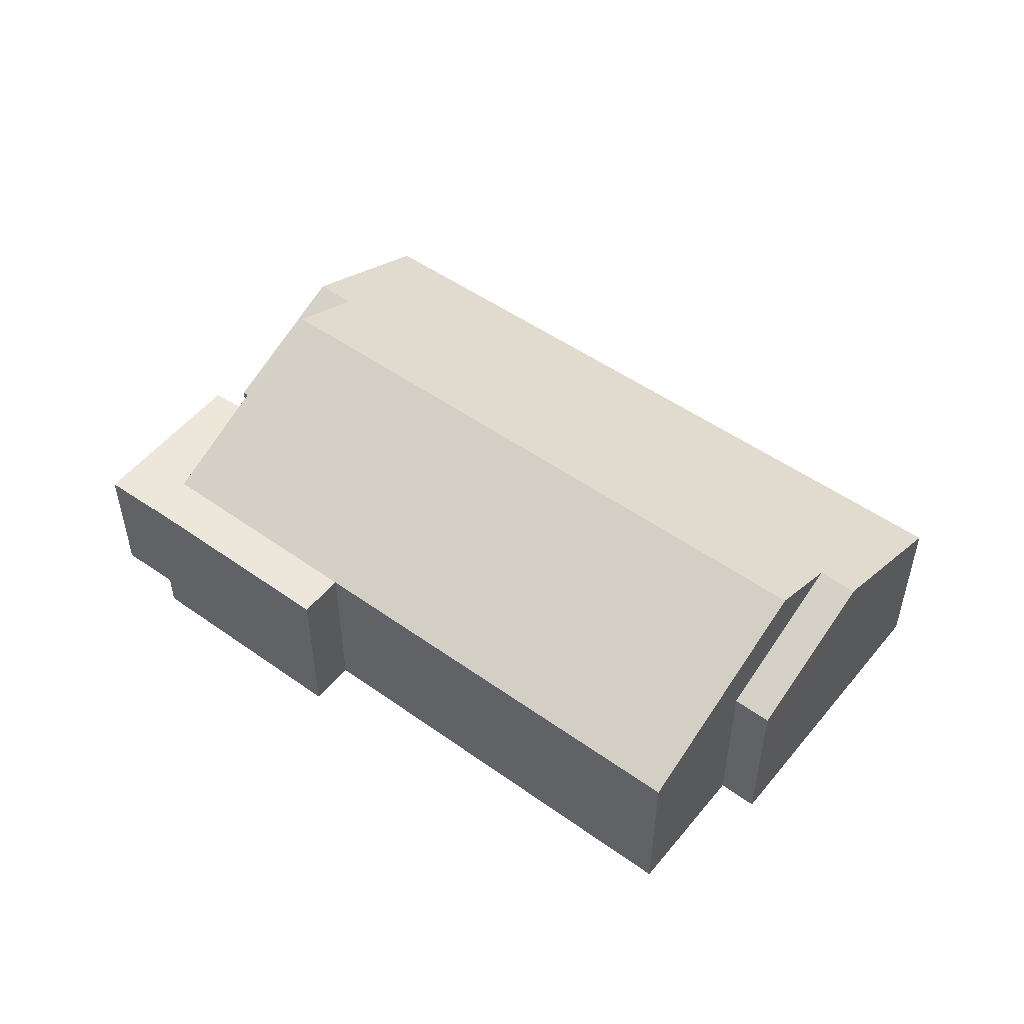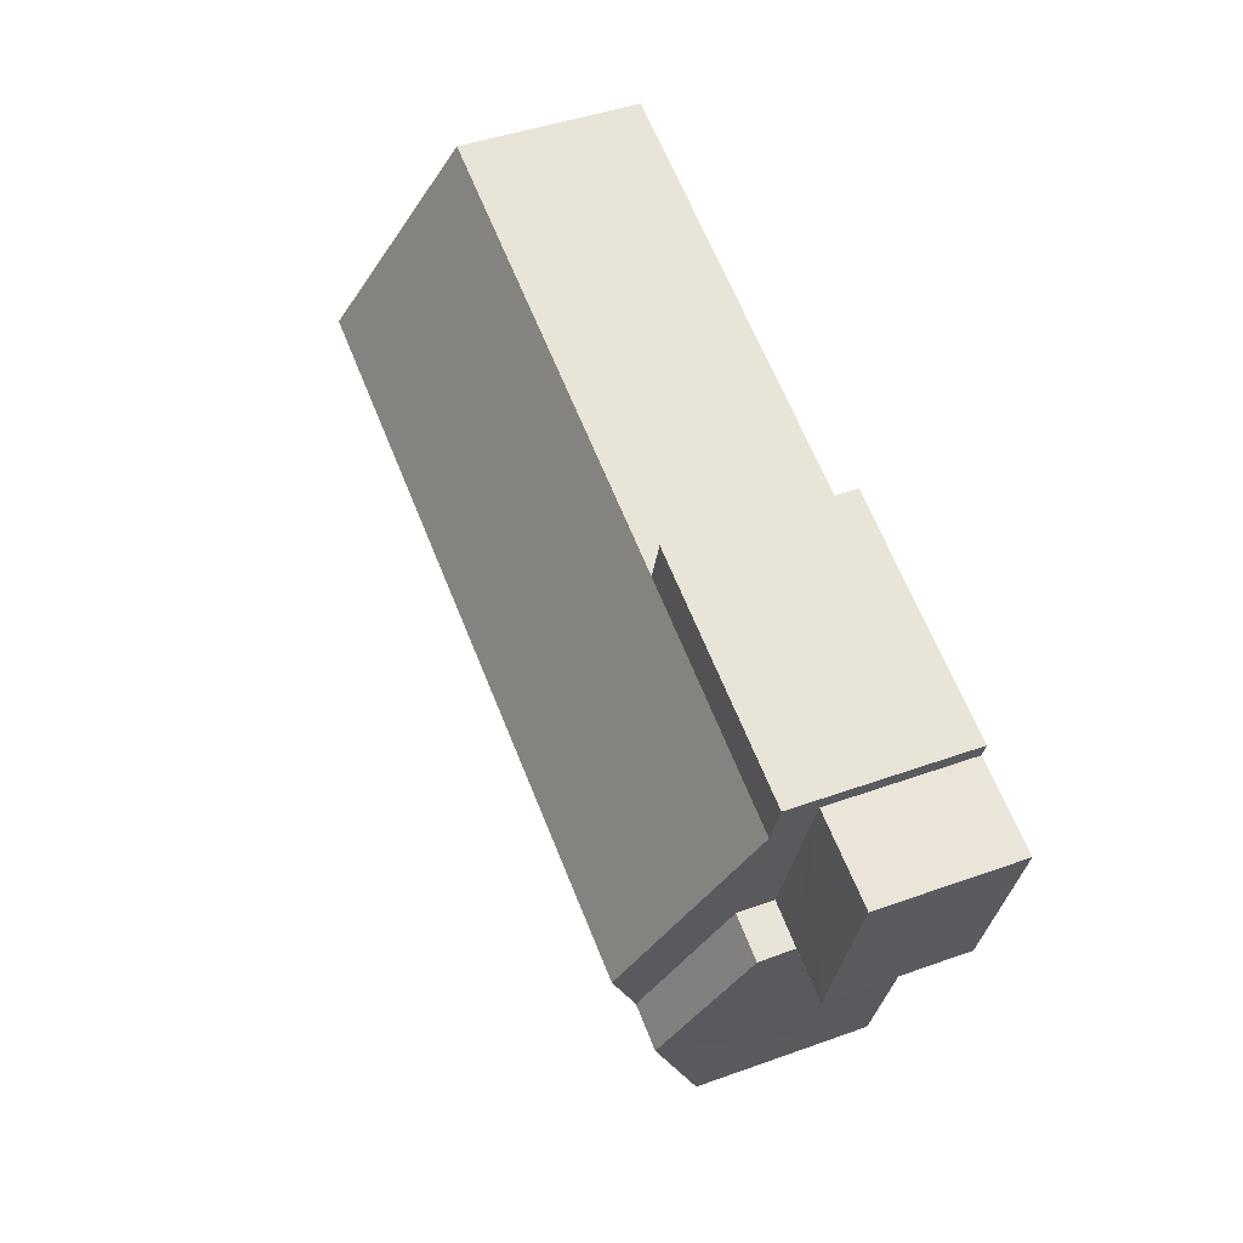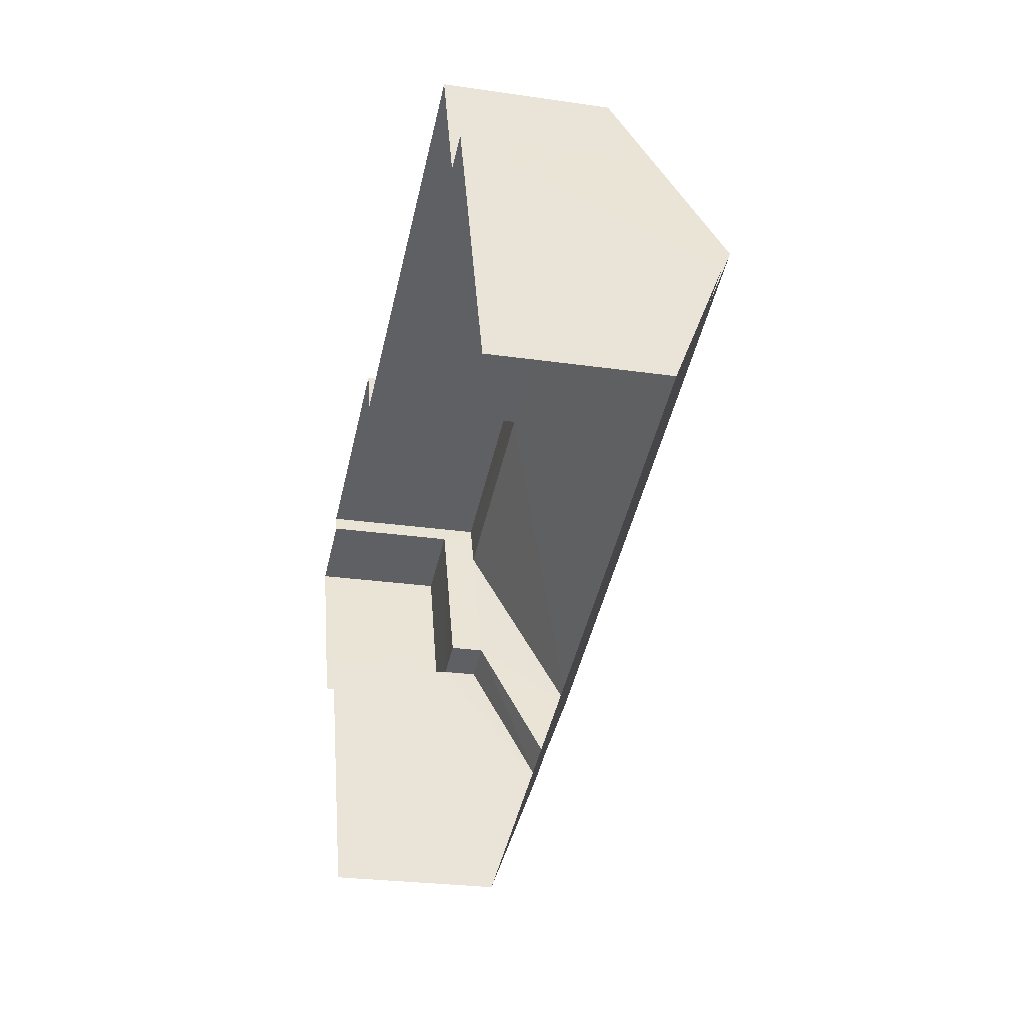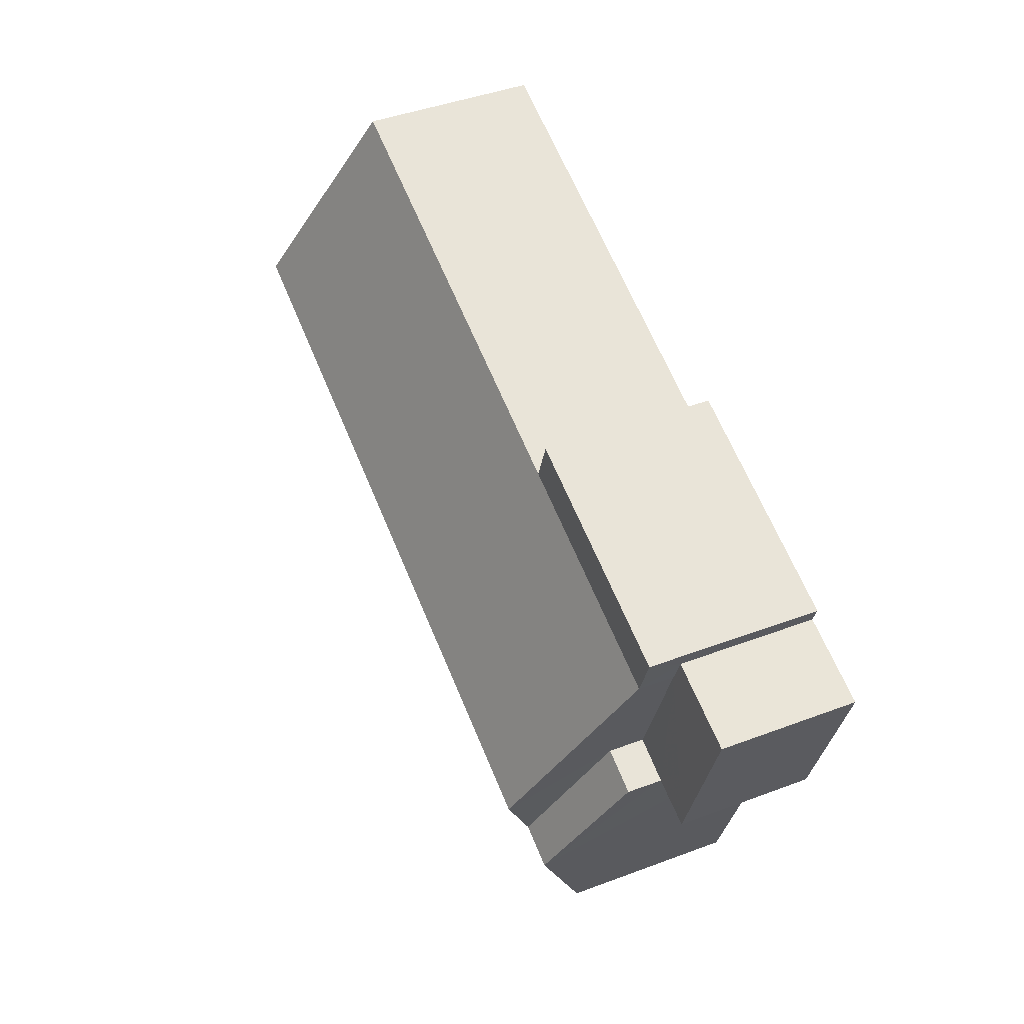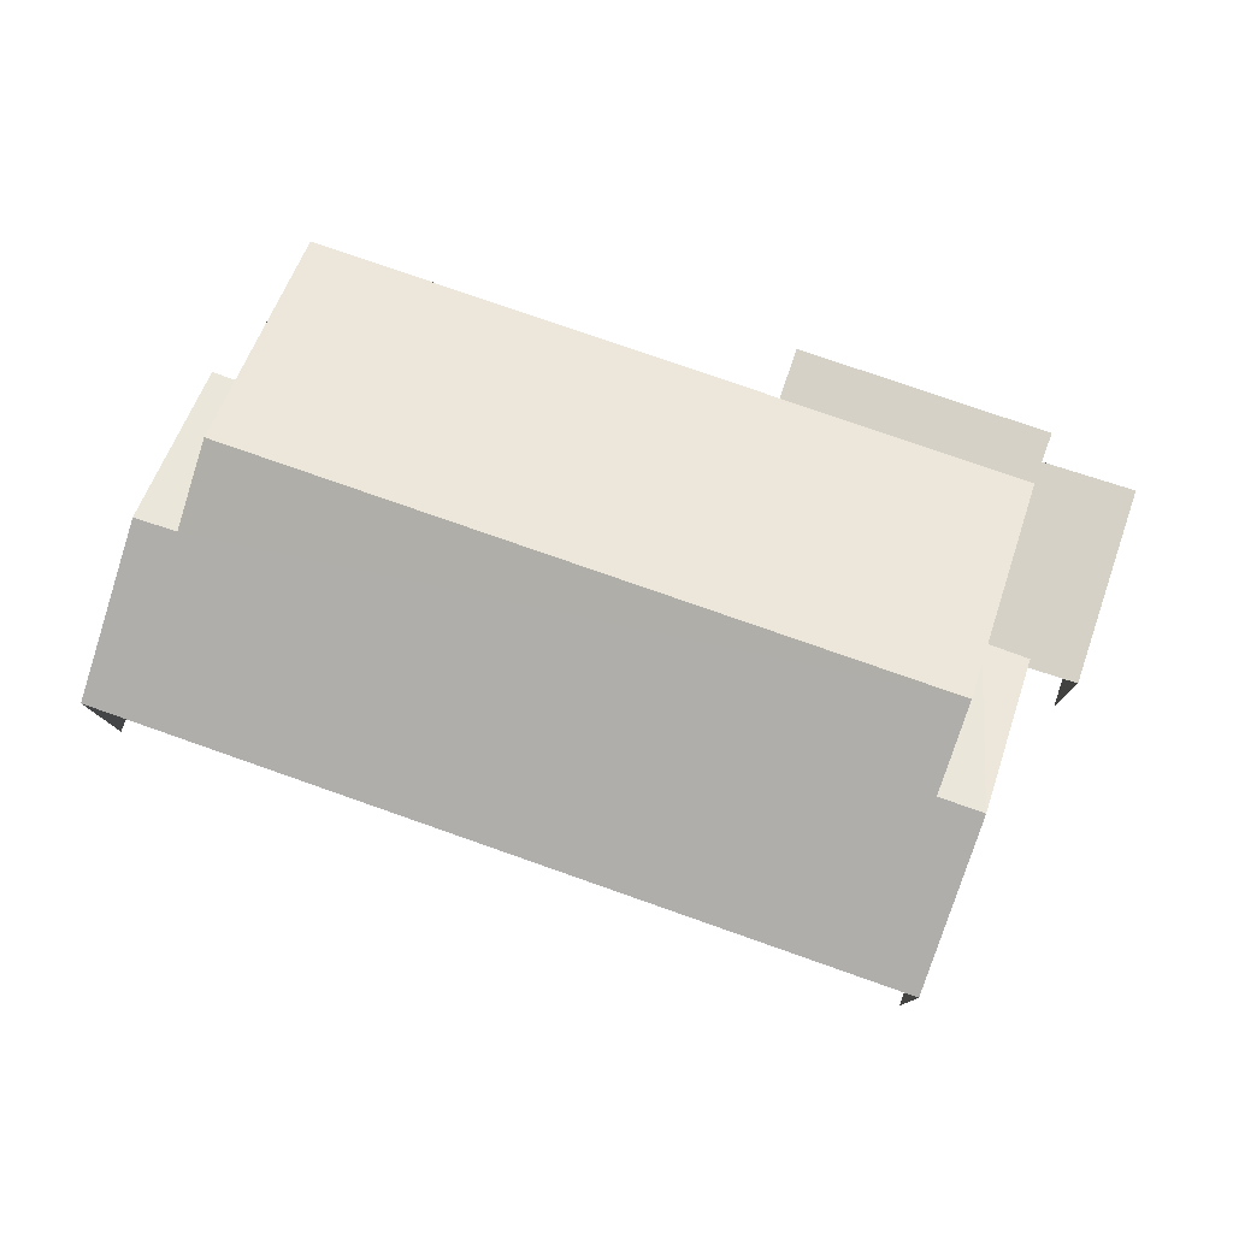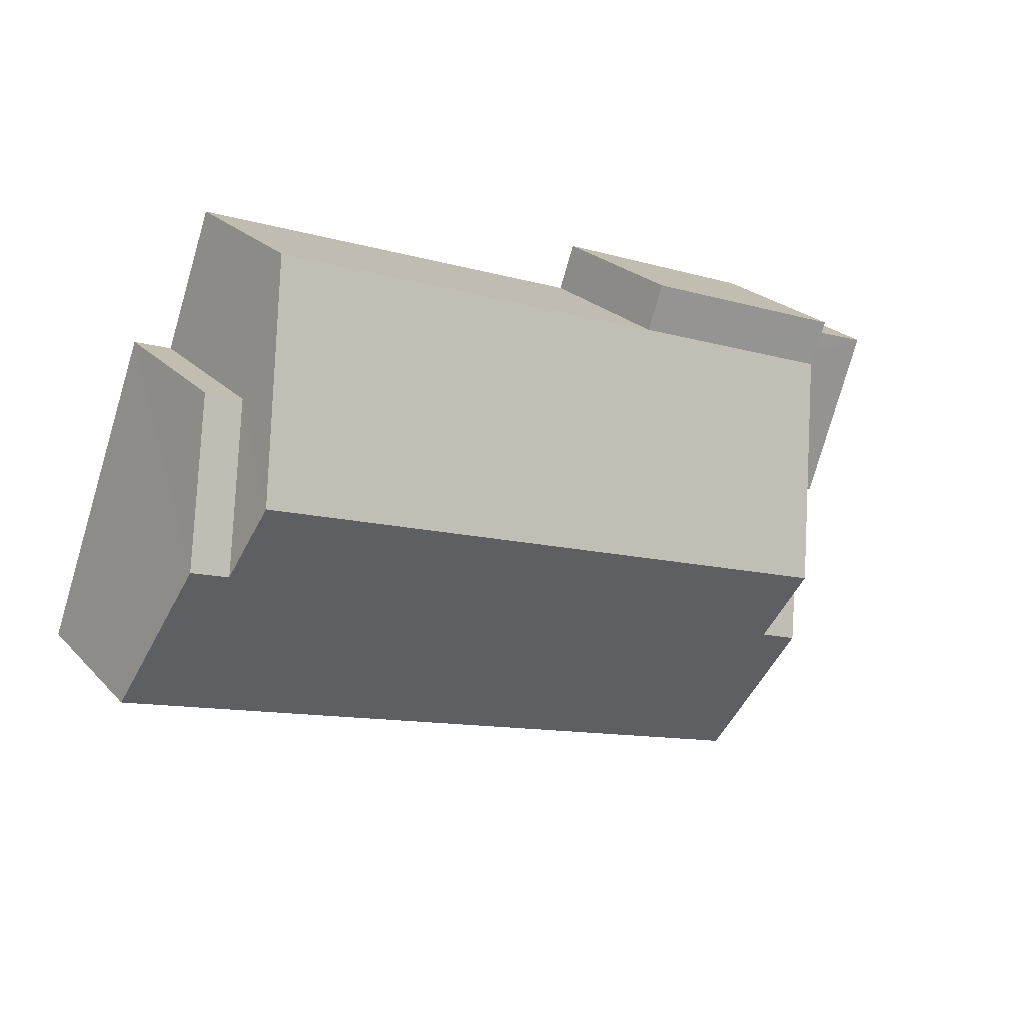
<metadata>
{"format":"obj","ext":"obj","renderer":"f3d","projection":"perspective","resolution":1024,"background":"white","views":[{"elev":50.5,"azim":-161.4,"up":"+Z"},{"elev":43.4,"azim":66.9,"up":"+Y"},{"elev":-25.7,"azim":-103.2,"up":"+Y"},{"elev":43.5,"azim":66.1,"up":"+Y"},{"elev":-10.9,"azim":0.6,"up":"+Y"},{"elev":23.2,"azim":-31.4,"up":"+Y"}]}
</metadata>
<code>
v -2.246e+05 -1.281e+05 13.57
v -2.246e+05 -1.281e+05 13.57
v -2.246e+05 -1.281e+05 13.57
v -2.247e+05 -1.281e+05 13.57
v -2.247e+05 -1.281e+05 13.57
v -2.246e+05 -1.281e+05 13.57
v -2.247e+05 -1.281e+05 13.57
v -2.247e+05 -1.281e+05 13.57
v -2.246e+05 -1.282e+05 13.57
v -2.246e+05 -1.281e+05 13.57
v -2.246e+05 -1.281e+05 13.57
v -2.246e+05 -1.281e+05 13.57
v -2.246e+05 -1.281e+05 16.19
v -2.246e+05 -1.281e+05 16.19
v -2.246e+05 -1.281e+05 16.19
v -2.246e+05 -1.281e+05 16.19
v -2.246e+05 -1.281e+05 16.19
v -2.246e+05 -1.281e+05 16.19
v -2.246e+05 -1.281e+05 16.19
v -2.246e+05 -1.281e+05 16.86
v -2.246e+05 -1.282e+05 18.09
v -2.246e+05 -1.281e+05 16.86
v -2.246e+05 -1.281e+05 18.09
v -2.246e+05 -1.281e+05 18.73
v -2.247e+05 -1.281e+05 18.11
v -2.246e+05 -1.282e+05 16.86
v -2.247e+05 -1.281e+05 18.73
v -2.247e+05 -1.281e+05 16.86
v -2.247e+05 -1.281e+05 18.11
v -2.246e+05 -1.281e+05 16.86
v -2.246e+05 -1.281e+05 16.86
v -2.246e+05 -1.281e+05 16.86
v -2.246e+05 -1.281e+05 16.86
v -2.247e+05 -1.281e+05 16.86
v -2.247e+05 -1.281e+05 16.86
v -2.247e+05 -1.281e+05 16.86
f 1 2 3
f 4 5 1
f 2 6 3
f 7 8 4
f 9 7 1
f 10 11 12
f 11 3 12
f 9 1 11
f 11 1 3
f 1 7 4
f 18 10 14
f 18 11 10
f 28 7 9
f 26 28 9
f 13 14 15
f 15 16 13
f 17 18 14
f 19 17 13
f 13 17 14
f 20 21 22
f 20 23 21
f 23 24 25
f 21 23 26
f 24 27 25
f 26 23 28
f 28 25 29
f 23 25 28
f 30 31 32
f 30 33 31
f 25 34 29
f 25 35 34
f 33 30 24
f 24 30 27
f 30 36 27
f 35 8 34
f 35 4 8
f 1 32 2
f 1 30 32
f 31 6 2
f 32 31 2
f 5 35 36
f 36 35 27
f 5 4 35
f 27 35 25
f 3 6 16
f 6 31 16
f 23 20 24
f 19 13 20
f 20 33 24
f 16 31 33
f 13 16 33
f 13 33 20
f 17 20 22
f 17 19 20
f 15 10 12
f 15 14 10
f 34 8 29
f 8 7 29
f 7 28 29
f 9 11 21
f 26 9 21
f 18 17 22
f 11 18 21
f 18 22 21
f 3 15 12
f 3 16 15
f 30 5 36
f 30 1 5

</code>
